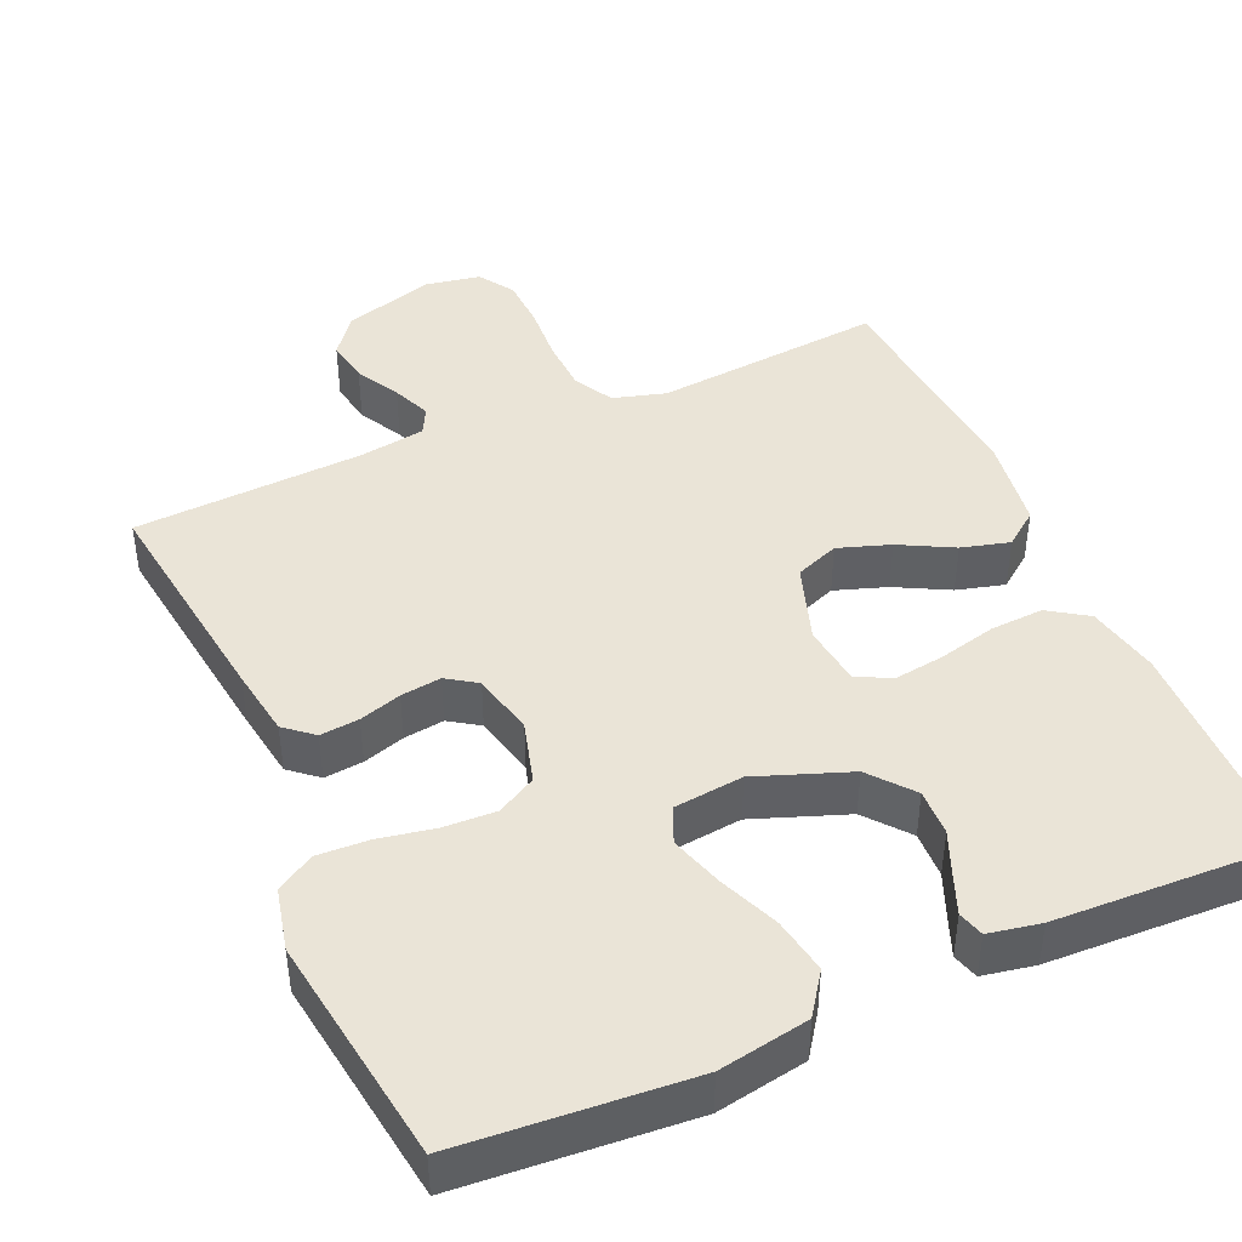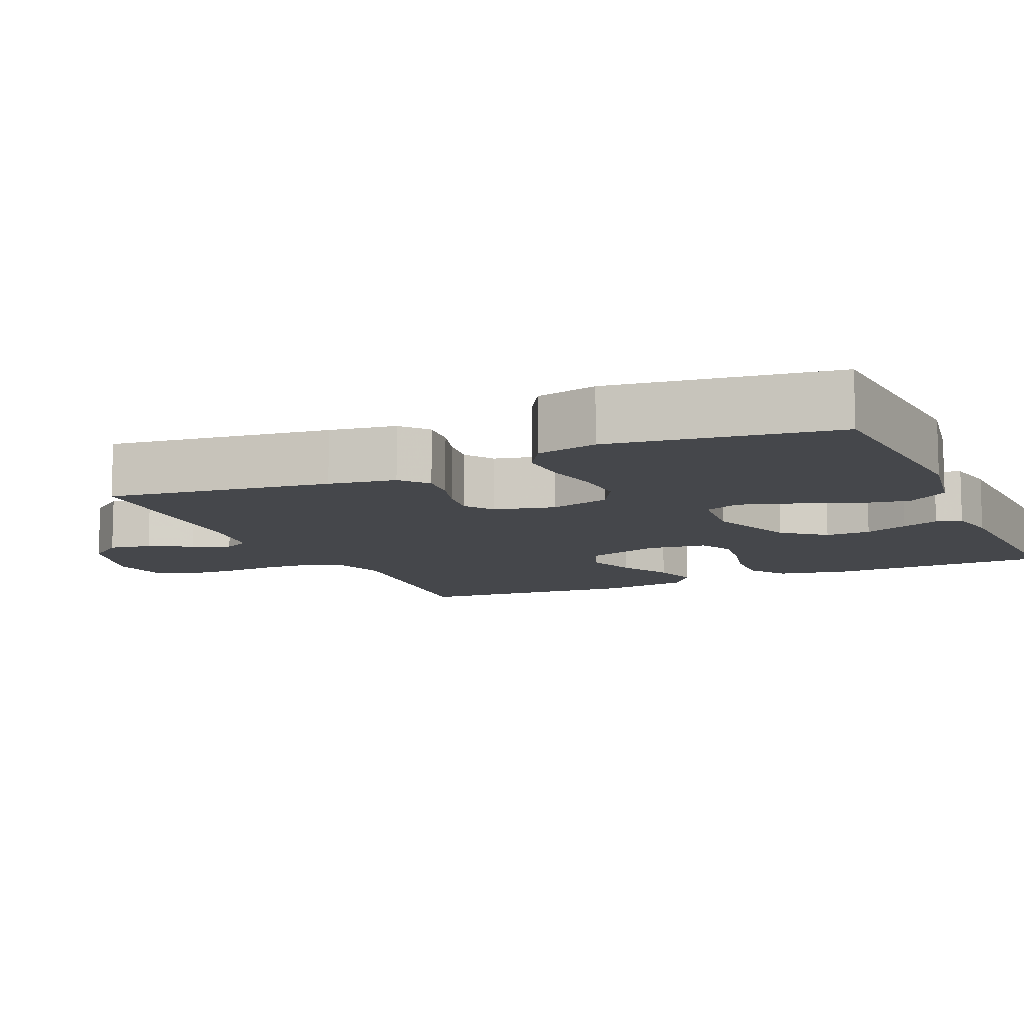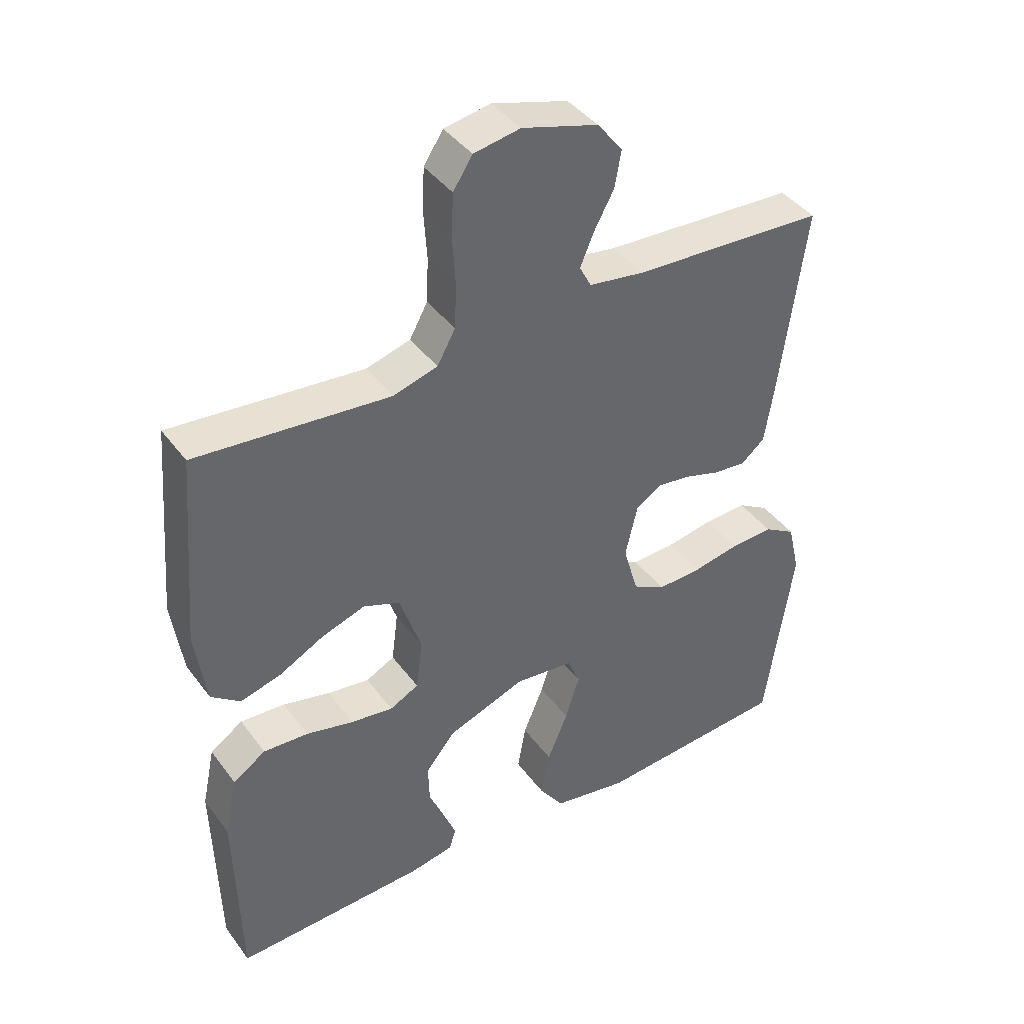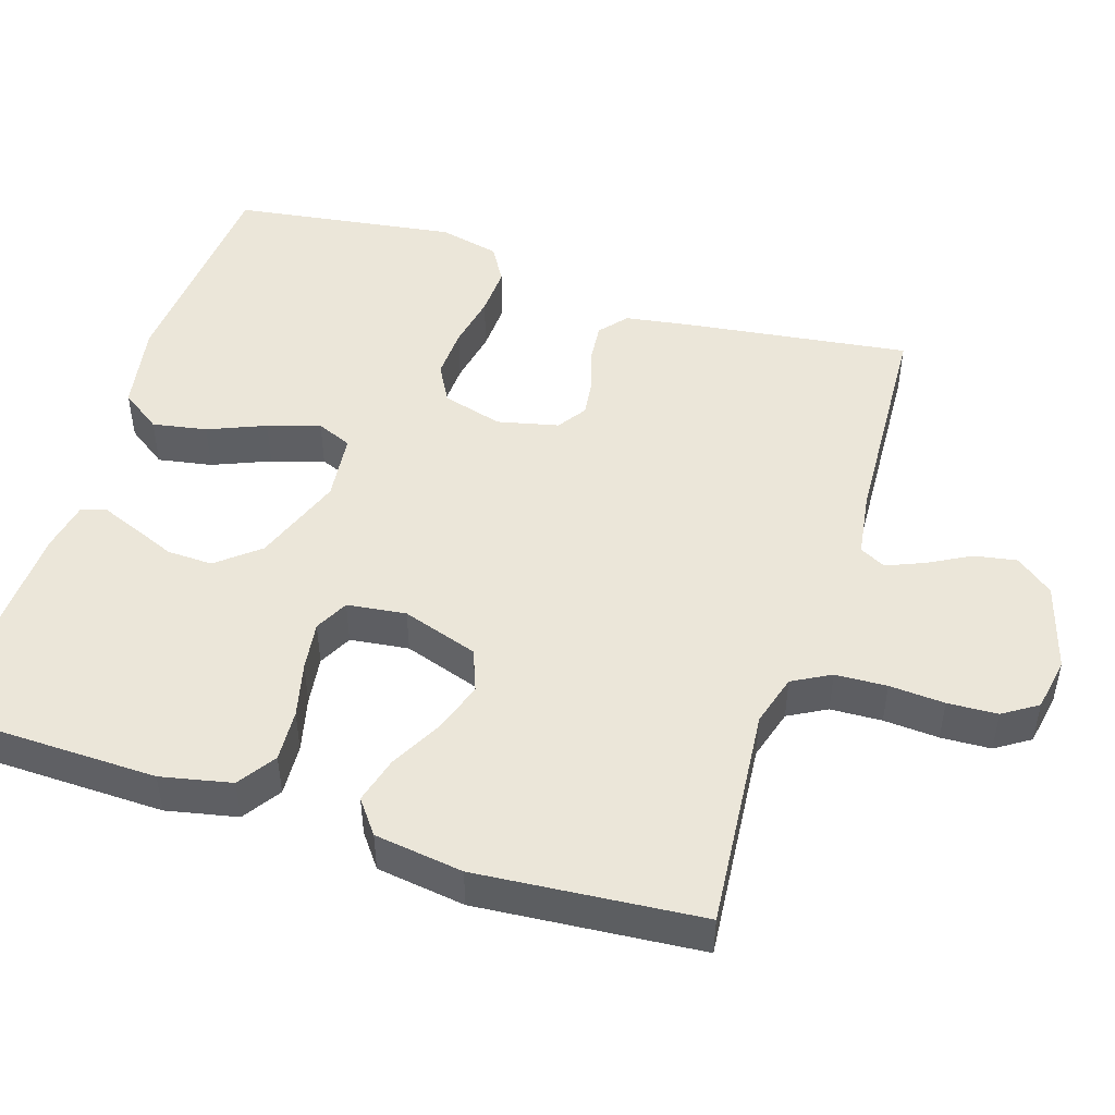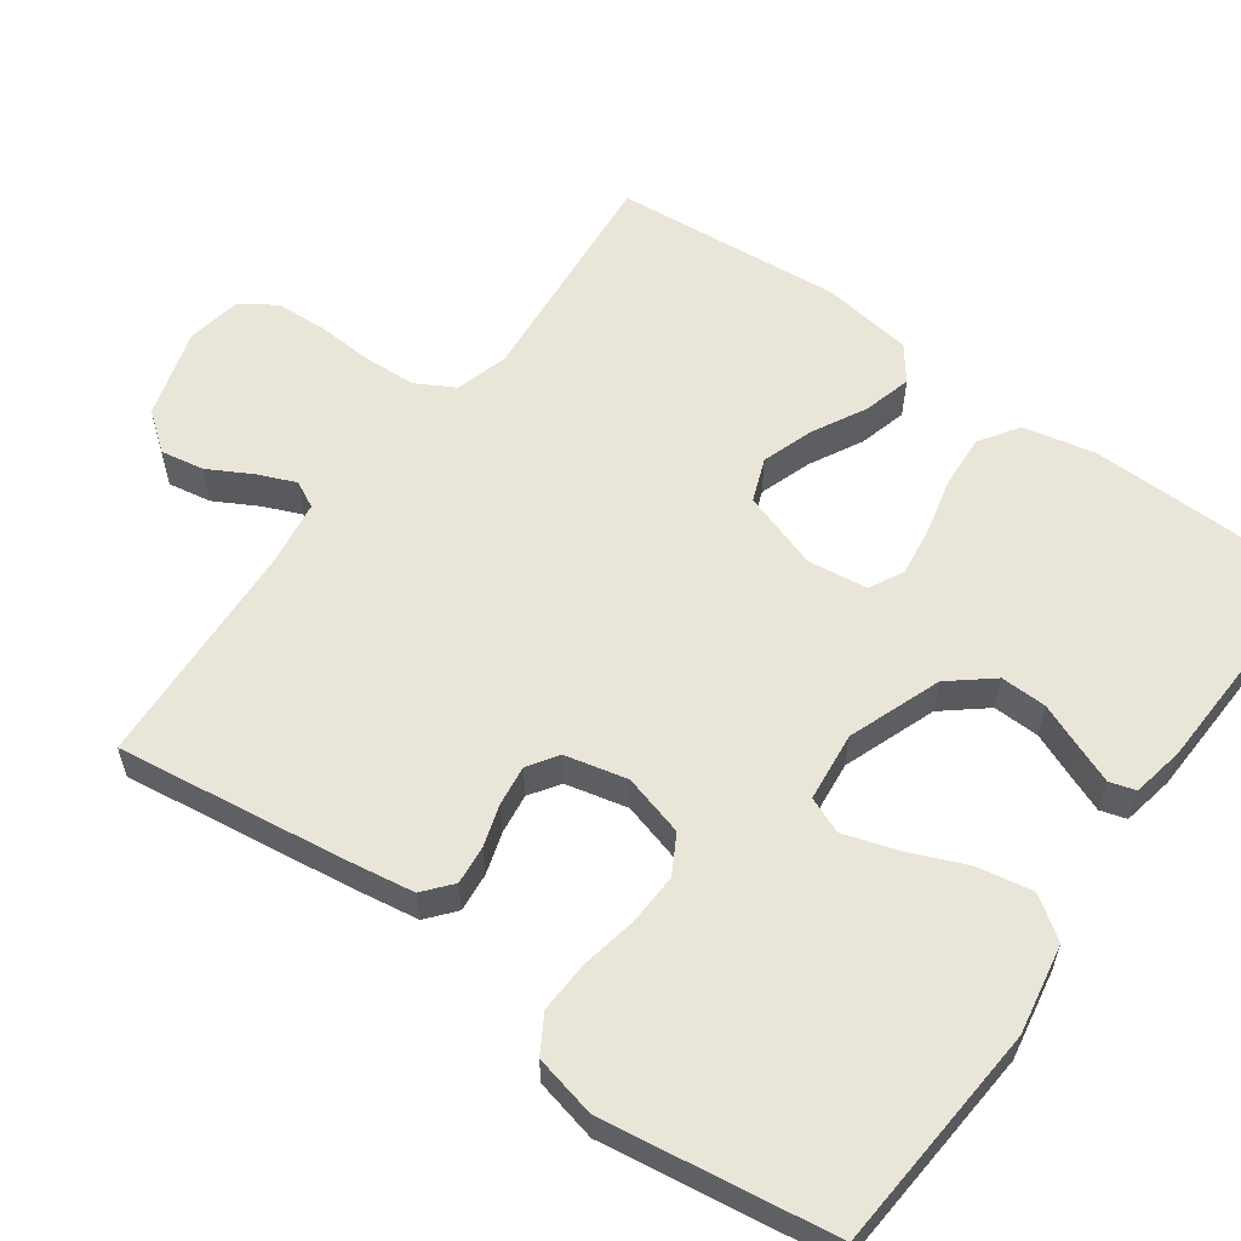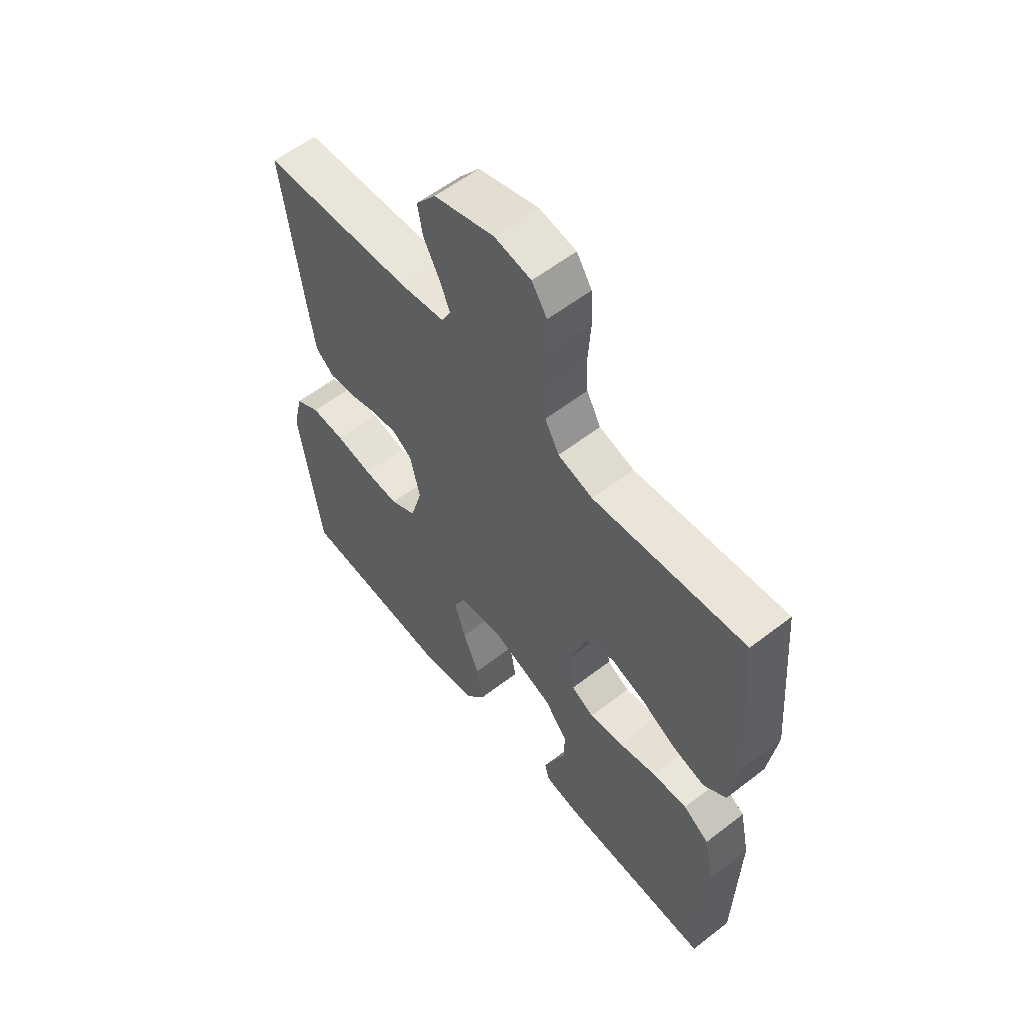
<metadata>
{"format":"obj","ext":"obj","renderer":"f3d","projection":"perspective","resolution":1024,"background":"white","views":[{"elev":43.8,"azim":156.2,"up":"+Y"},{"elev":-10.4,"azim":114.0,"up":"+Y"},{"elev":41.2,"azim":-33.1,"up":"+Z"},{"elev":48.2,"azim":-72.3,"up":"+Y"},{"elev":58.5,"azim":125.7,"up":"+Y"},{"elev":57.9,"azim":-128.7,"up":"+Z"}]}
</metadata>
<code>
v -0.5 0.07 0.5
v -0.2 0.07 0.473
v -0.131 0.07 0.493
v -0.103 0.07 0.544
v -0.1 0.07 0.613
v -0.105 0.07 0.687
v -0.102 0.07 0.754
v -0.072 0.07 0.8
v 0 0.07 0.813
v 0.118 0.07 0.778
v 0.157 0.07 0.728
v 0.147 0.07 0.671
v 0.116 0.07 0.614
v 0.095 0.07 0.564
v 0.113 0.07 0.529
v 0.2 0.07 0.516
v 0.5 0.07 0.5
v 0.46 0.07 0.2
v 0.446 0.07 0.11
v 0.409 0.07 0.079
v 0.358 0.07 0.084
v 0.303 0.07 0.101
v 0.25 0.07 0.108
v 0.211 0.07 0.082
v 0.192 0.07 0
v 0.215 0.07 -0.081
v 0.266 0.07 -0.109
v 0.335 0.07 -0.106
v 0.408 0.07 -0.092
v 0.475 0.07 -0.089
v 0.524 0.07 -0.118
v 0.543 0.07 -0.2
v 0.5 0.07 -0.5
v 0.2 0.07 -0.523
v 0.082 0.07 -0.502
v 0.044 0.07 -0.448
v 0.057 0.07 -0.375
v 0.089 0.07 -0.298
v 0.111 0.07 -0.228
v 0.091 0.07 -0.181
v 0 0.07 -0.171
v -0.122 0.07 -0.216
v -0.168 0.07 -0.272
v -0.166 0.07 -0.333
v -0.142 0.07 -0.391
v -0.122 0.07 -0.441
v -0.132 0.07 -0.475
v -0.2 0.07 -0.488
v -0.5 0.07 -0.5
v -0.507 0.07 -0.2
v -0.487 0.07 -0.105
v -0.436 0.07 -0.071
v -0.366 0.07 -0.075
v -0.292 0.07 -0.093
v -0.226 0.07 -0.102
v -0.181 0.07 -0.079
v -0.171 0.07 0
v -0.205 0.07 0.102
v -0.262 0.07 0.124
v -0.33 0.07 0.101
v -0.4 0.07 0.064
v -0.463 0.07 0.047
v -0.508 0.07 0.081
v -0.525 0.07 0.2
v -0.5 0 0.5
v -0.2 0 0.473
v -0.131 0 0.493
v -0.103 0 0.544
v -0.1 0 0.613
v -0.105 0 0.687
v -0.102 0 0.754
v -0.072 0 0.8
v 0 0 0.813
v 0.118 0 0.778
v 0.157 0 0.728
v 0.147 0 0.671
v 0.116 0 0.614
v 0.095 0 0.564
v 0.113 0 0.529
v 0.2 0 0.516
v 0.5 0 0.5
v 0.46 0 0.2
v 0.446 0 0.11
v 0.409 0 0.079
v 0.358 0 0.084
v 0.303 0 0.101
v 0.25 0 0.108
v 0.211 0 0.082
v 0.192 0 0
v 0.215 0 -0.081
v 0.266 0 -0.109
v 0.335 0 -0.106
v 0.408 0 -0.092
v 0.475 0 -0.089
v 0.524 0 -0.118
v 0.543 0 -0.2
v 0.5 0 -0.5
v 0.2 0 -0.523
v 0.082 0 -0.502
v 0.044 0 -0.448
v 0.057 0 -0.375
v 0.089 0 -0.298
v 0.111 0 -0.228
v 0.091 0 -0.181
v 0 0 -0.171
v -0.122 0 -0.216
v -0.168 0 -0.272
v -0.166 0 -0.333
v -0.142 0 -0.391
v -0.122 0 -0.441
v -0.132 0 -0.475
v -0.2 0 -0.488
v -0.5 0 -0.5
v -0.507 0 -0.2
v -0.487 0 -0.105
v -0.436 0 -0.071
v -0.366 0 -0.075
v -0.292 0 -0.093
v -0.226 0 -0.102
v -0.181 0 -0.079
v -0.171 0 0
v -0.205 0 0.102
v -0.262 0 0.124
v -0.33 0 0.101
v -0.4 0 0.064
v -0.463 0 0.047
v -0.508 0 0.081
v -0.525 0 0.2
f 64 1 2
f 63 64 2
f 62 63 2
f 61 62 2
f 60 61 2
f 59 60 2 3
f 58 59 3 4
f 57 58 4
f 52 53 54
f 51 52 54
f 50 51 54
f 49 50 54
f 48 49 54
f 47 48 54
f 46 47 54
f 45 46 54
f 44 45 54
f 43 44 54 55
f 42 43 55 56
f 36 37 38
f 35 36 38
f 34 35 38
f 33 34 38
f 32 33 38
f 31 32 38
f 30 31 38
f 29 30 38
f 28 29 38
f 27 28 38 39
f 26 27 39 40
f 20 21 22
f 19 20 22
f 18 19 22
f 17 18 22
f 16 17 22
f 15 16 22 23
f 14 15 23 24
f 11 12 13
f 10 11 13
f 9 10 13
f 8 9 13
f 7 8 13
f 6 7 13
f 5 6 13
f 4 5 13 14
f 14 24 25
f 4 14 25
f 57 4 25
f 57 25 26
f 56 57 26
f 42 56 26
f 41 42 26
f 26 40 41
f 66 65 128
f 66 128 127
f 66 127 126
f 66 126 125
f 66 125 124
f 67 66 124 123
f 68 67 123 122
f 68 122 121
f 118 117 116
f 118 116 115
f 118 115 114
f 118 114 113
f 118 113 112
f 118 112 111
f 118 111 110
f 118 110 109
f 118 109 108
f 119 118 108 107
f 120 119 107 106
f 102 101 100
f 102 100 99
f 102 99 98
f 102 98 97
f 102 97 96
f 102 96 95
f 102 95 94
f 102 94 93
f 102 93 92
f 103 102 92 91
f 104 103 91 90
f 86 85 84
f 86 84 83
f 86 83 82
f 86 82 81
f 86 81 80
f 87 86 80 79
f 88 87 79 78
f 77 76 75
f 77 75 74
f 77 74 73
f 77 73 72
f 77 72 71
f 77 71 70
f 77 70 69
f 78 77 69 68
f 89 88 78
f 89 78 68
f 89 68 121
f 90 89 121
f 90 121 120
f 90 120 106
f 90 106 105
f 105 104 90
f 1 65 66 2
f 2 66 67 3
f 3 67 68 4
f 4 68 69 5
f 5 69 70 6
f 6 70 71 7
f 7 71 72 8
f 8 72 73 9
f 9 73 74 10
f 10 74 75 11
f 11 75 76 12
f 12 76 77 13
f 13 77 78 14
f 14 78 79 15
f 15 79 80 16
f 16 80 81 17
f 17 81 82 18
f 18 82 83 19
f 19 83 84 20
f 20 84 85 21
f 21 85 86 22
f 22 86 87 23
f 23 87 88 24
f 24 88 89 25
f 25 89 90 26
f 26 90 91 27
f 27 91 92 28
f 28 92 93 29
f 29 93 94 30
f 30 94 95 31
f 31 95 96 32
f 32 96 97 33
f 33 97 98 34
f 34 98 99 35
f 35 99 100 36
f 36 100 101 37
f 37 101 102 38
f 38 102 103 39
f 39 103 104 40
f 40 104 105 41
f 41 105 106 42
f 42 106 107 43
f 43 107 108 44
f 44 108 109 45
f 45 109 110 46
f 46 110 111 47
f 47 111 112 48
f 48 112 113 49
f 49 113 114 50
f 50 114 115 51
f 51 115 116 52
f 52 116 117 53
f 53 117 118 54
f 54 118 119 55
f 55 119 120 56
f 56 120 121 57
f 57 121 122 58
f 58 122 123 59
f 59 123 124 60
f 60 124 125 61
f 61 125 126 62
f 62 126 127 63
f 63 127 128 64
f 64 128 65 1

</code>
